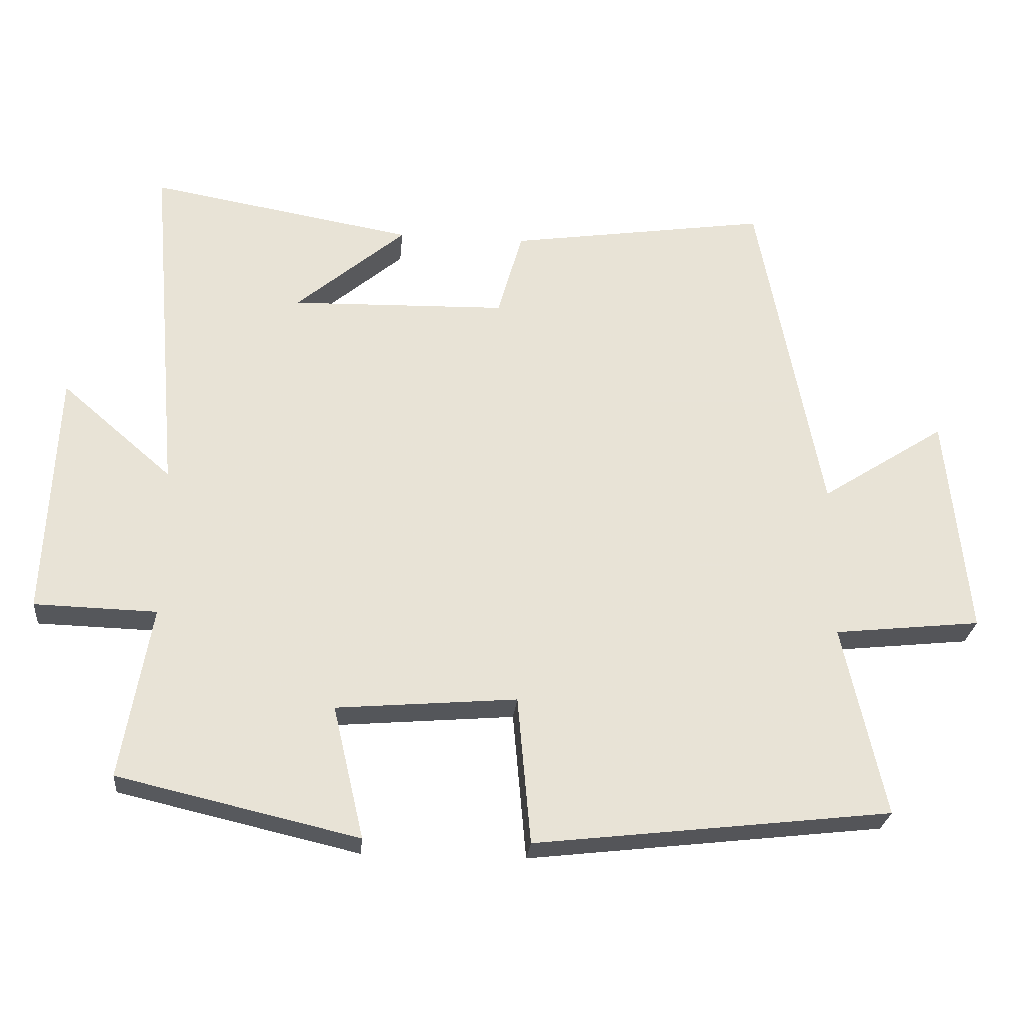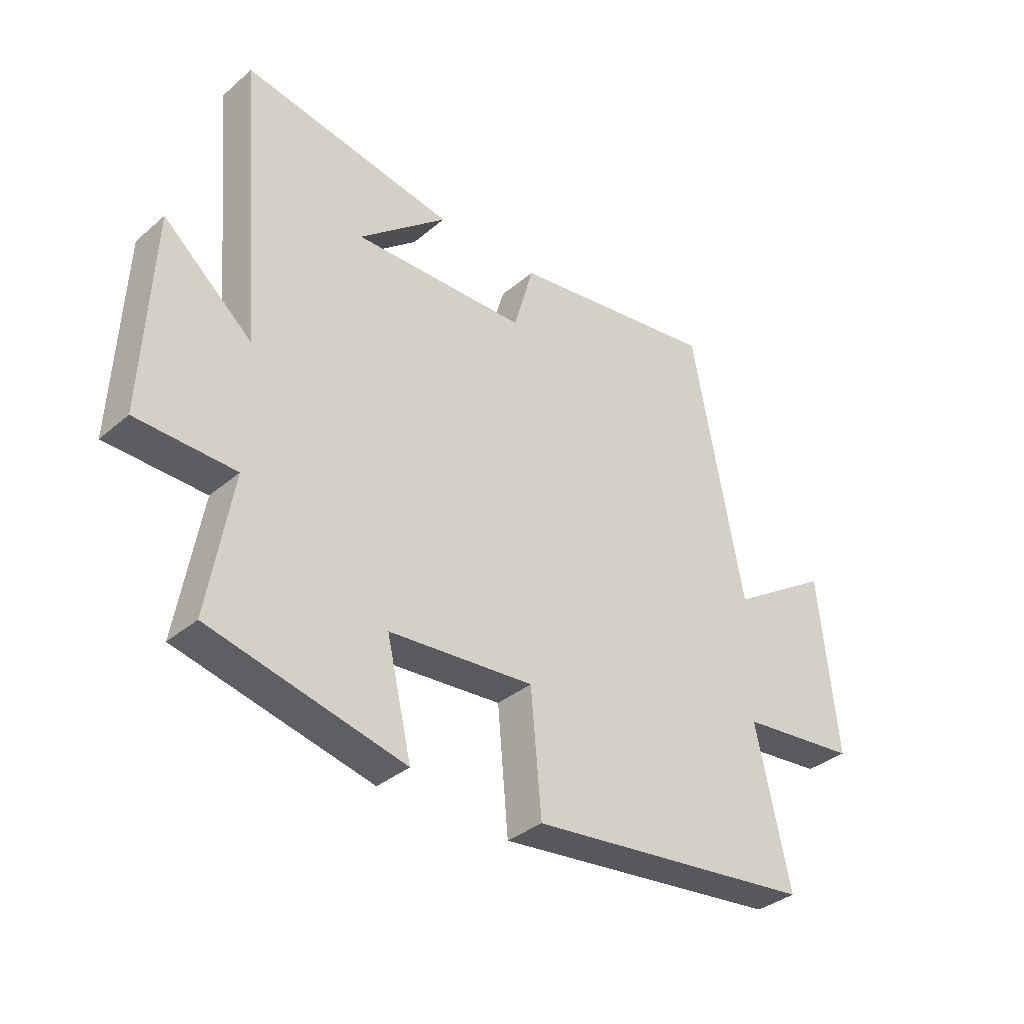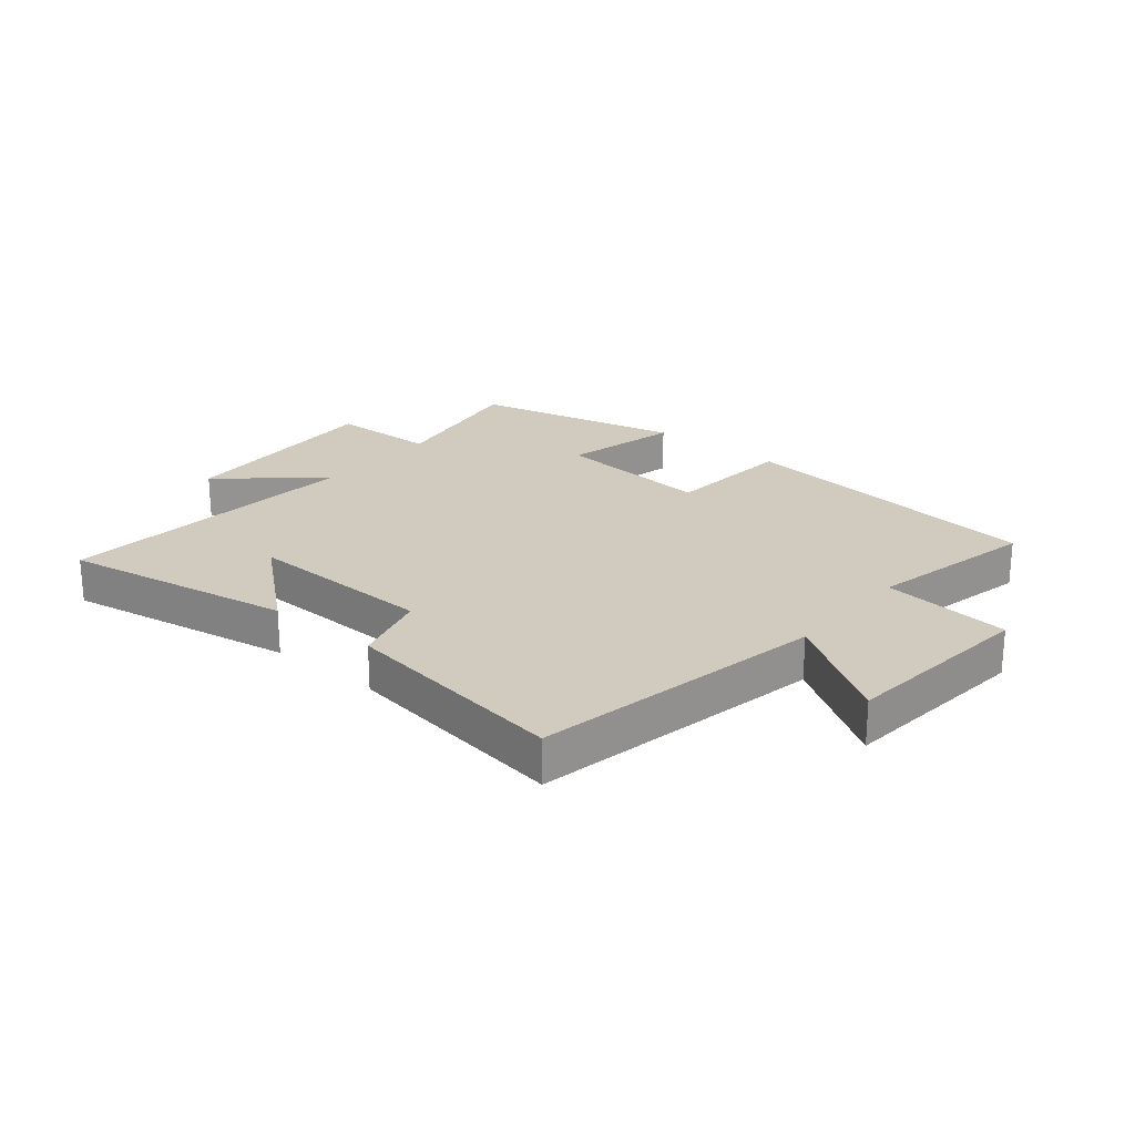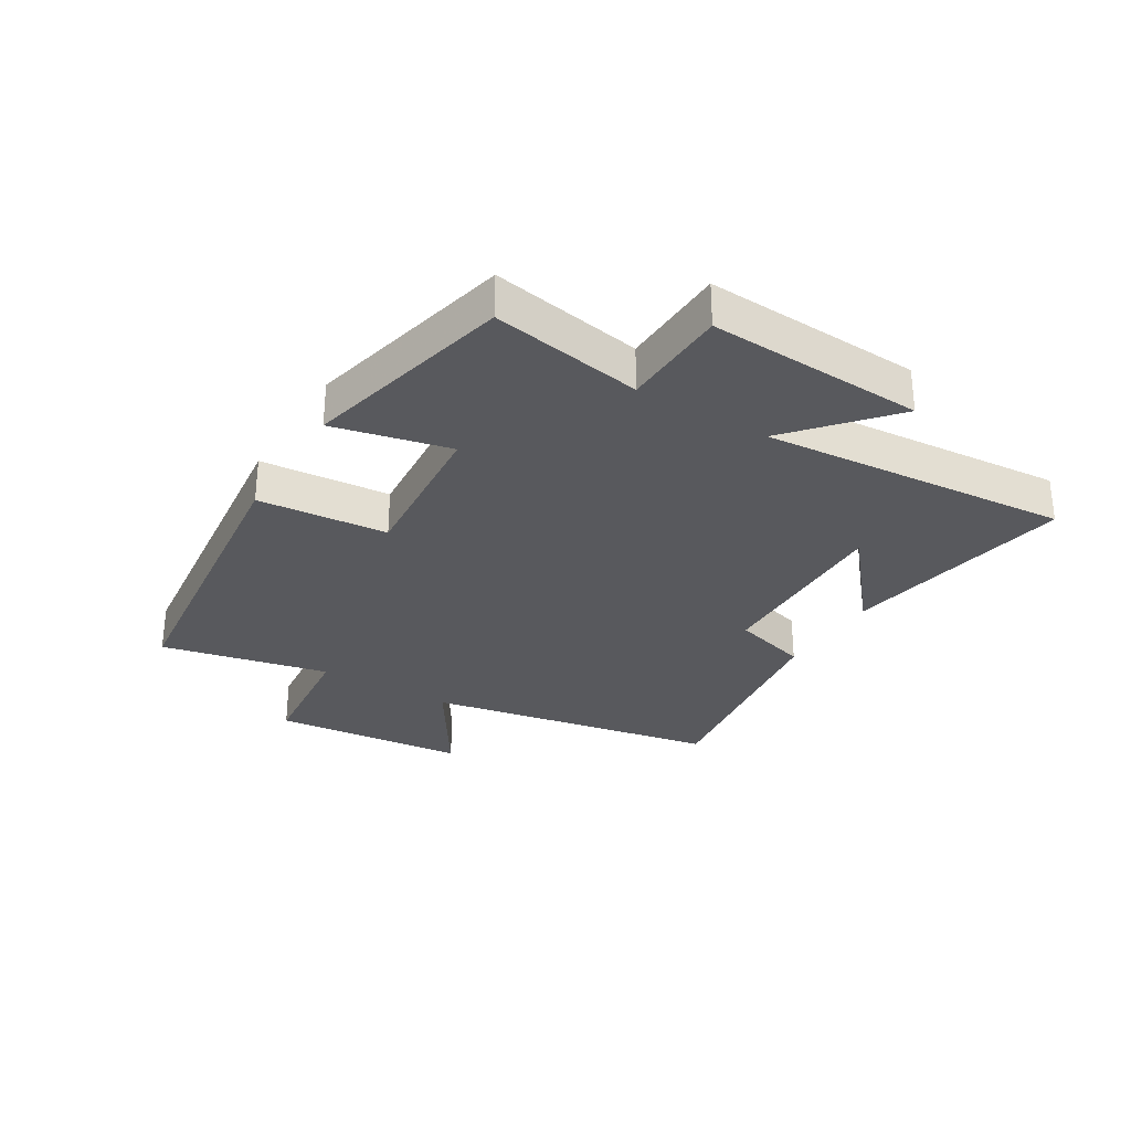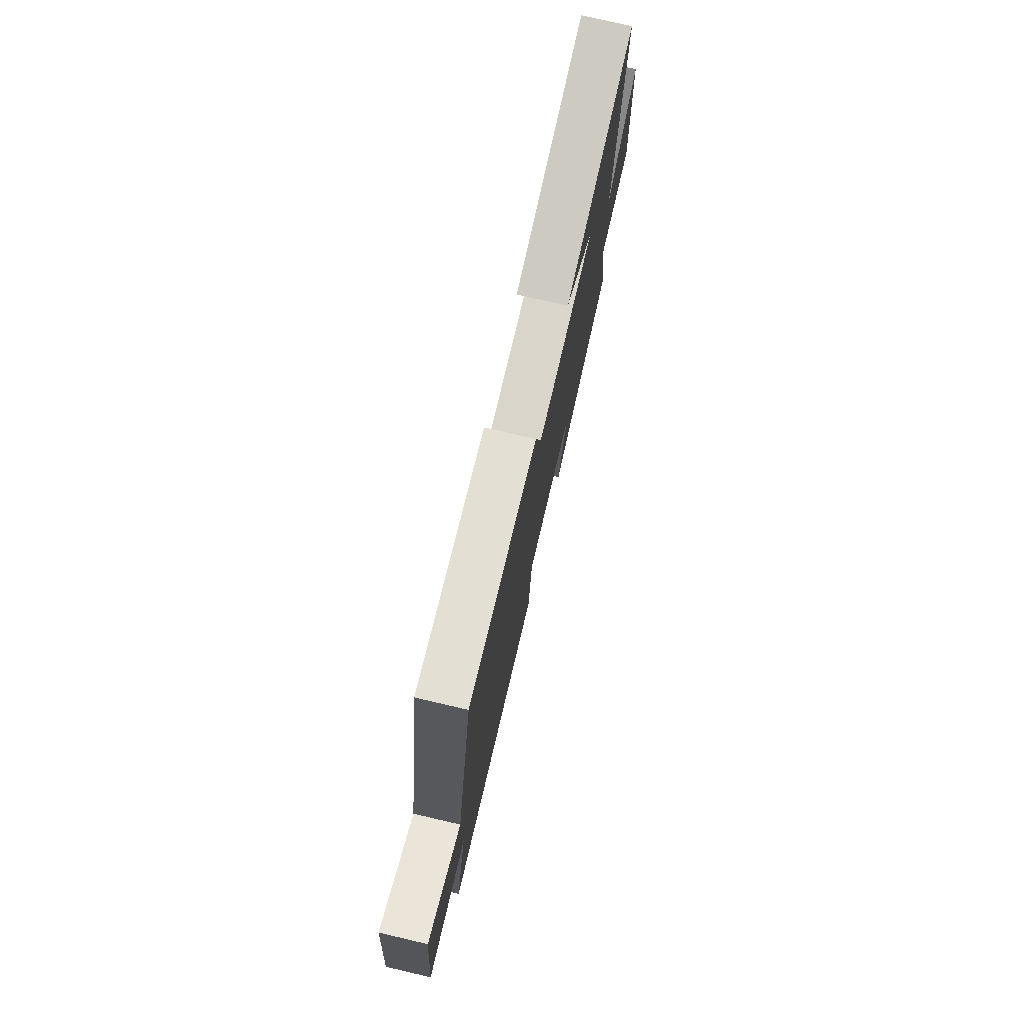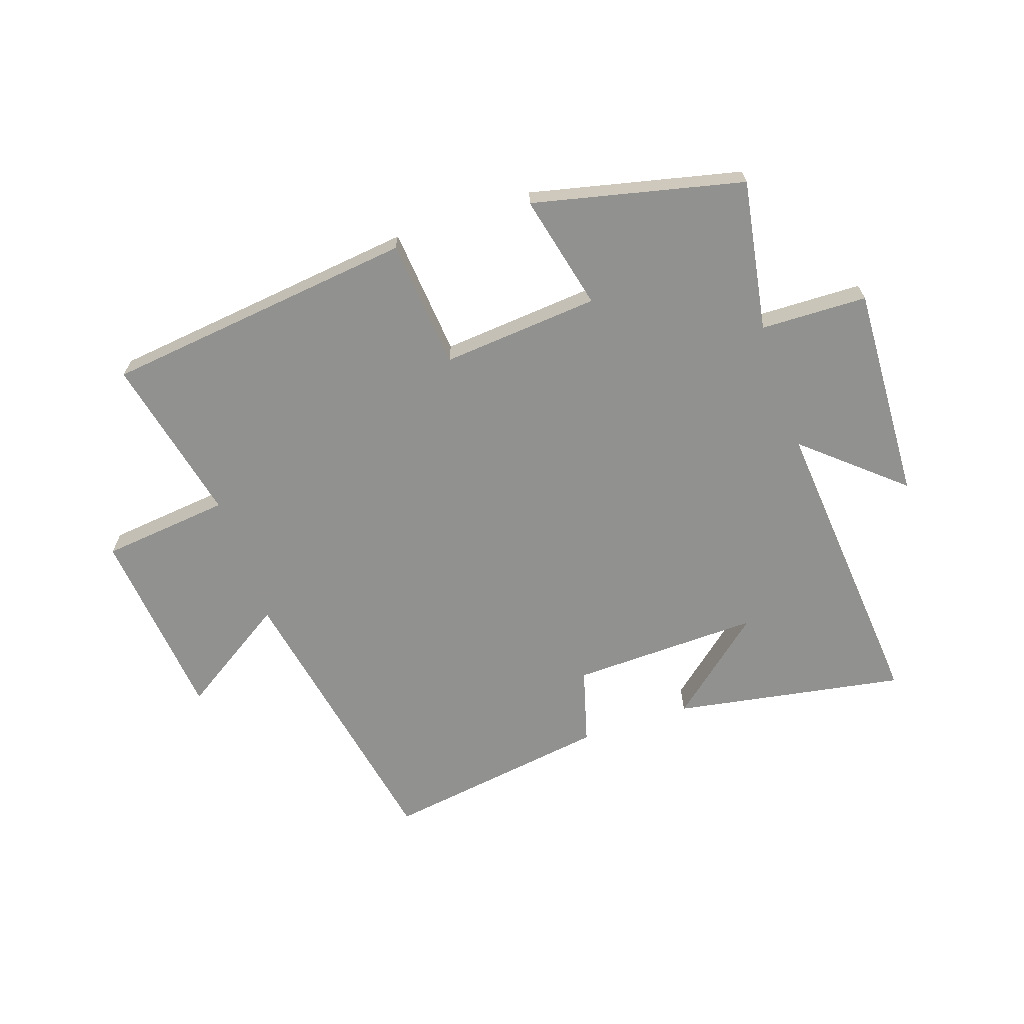
<metadata>
{"format":"obj","ext":"obj","renderer":"f3d","projection":"perspective","resolution":1024,"background":"white","views":[{"elev":-26.3,"azim":-5.2,"up":"+Z"},{"elev":-35.5,"azim":-42.0,"up":"+Z"},{"elev":23.4,"azim":39.7,"up":"+Y"},{"elev":-30.0,"azim":-121.4,"up":"+Y"},{"elev":75.8,"azim":103.1,"up":"+Z"},{"elev":-66.0,"azim":-161.2,"up":"+Y"}]}
</metadata>
<code>
v 0.561 0.07 -0.44
v 0.042 0.07 -0.5
v 0.023 0.07 -0.285
v -0.239 0.07 -0.307
v -0.194 0.07 -0.5
v -0.543 0.07 -0.419
v -0.5 0.07 -0.168
v -0.677 0.07 -0.163
v -0.661 0.07 0.195
v -0.5 0.07 0.056
v -0.544 0.07 0.567
v -0.16 0.07 0.5
v -0.32 0.07 0.365
v -0.006 0.07 0.373
v 0.03 0.07 0.5
v 0.408 0.07 0.556
v 0.5 0.07 0.069
v 0.682 0.07 0.186
v 0.714 0.07 -0.138
v 0.5 0.07 -0.161
v 0.561 0 -0.44
v 0.042 0 -0.5
v 0.023 0 -0.285
v -0.239 0 -0.307
v -0.194 0 -0.5
v -0.543 0 -0.419
v -0.5 0 -0.168
v -0.677 0 -0.163
v -0.661 0 0.195
v -0.5 0 0.056
v -0.544 0 0.567
v -0.16 0 0.5
v -0.32 0 0.365
v -0.006 0 0.373
v 0.03 0 0.5
v 0.408 0 0.556
v 0.5 0 0.069
v 0.682 0 0.186
v 0.714 0 -0.138
v 0.5 0 -0.161
f 17 18 19 20
f 15 16 17 20
f 14 15 20 1
f 13 14 1
f 11 12 13
f 10 11 13 1
f 7 8 9 10
f 4 5 6 7
f 3 4 7 10
f 1 2 3
f 1 3 10
f 40 39 38 37
f 40 37 36 35
f 21 40 35 34
f 21 34 33
f 33 32 31
f 21 33 31 30
f 30 29 28 27
f 27 26 25 24
f 30 27 24 23
f 23 22 21
f 30 23 21
f 1 21 22 2
f 2 22 23 3
f 3 23 24 4
f 4 24 25 5
f 5 25 26 6
f 6 26 27 7
f 7 27 28 8
f 8 28 29 9
f 9 29 30 10
f 10 30 31 11
f 11 31 32 12
f 12 32 33 13
f 13 33 34 14
f 14 34 35 15
f 15 35 36 16
f 16 36 37 17
f 17 37 38 18
f 18 38 39 19
f 19 39 40 20
f 20 40 21 1

</code>
